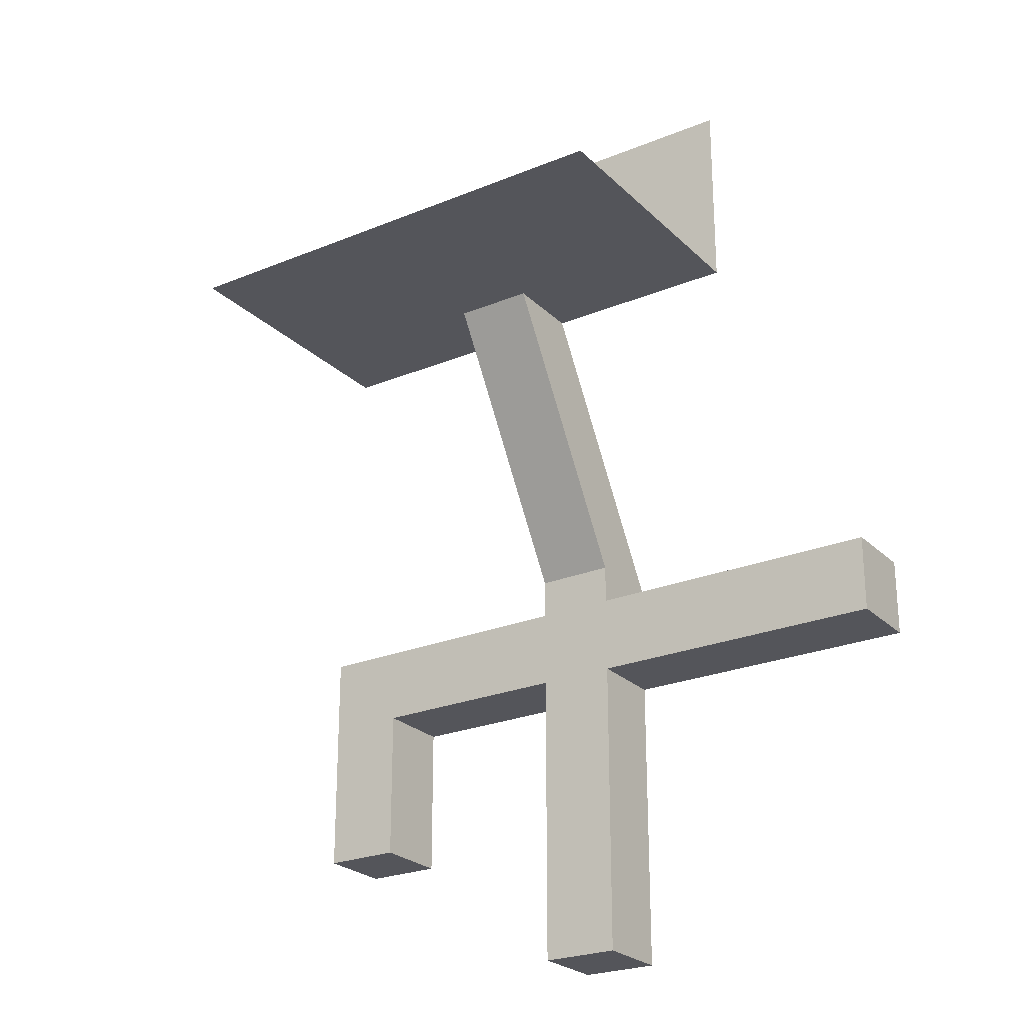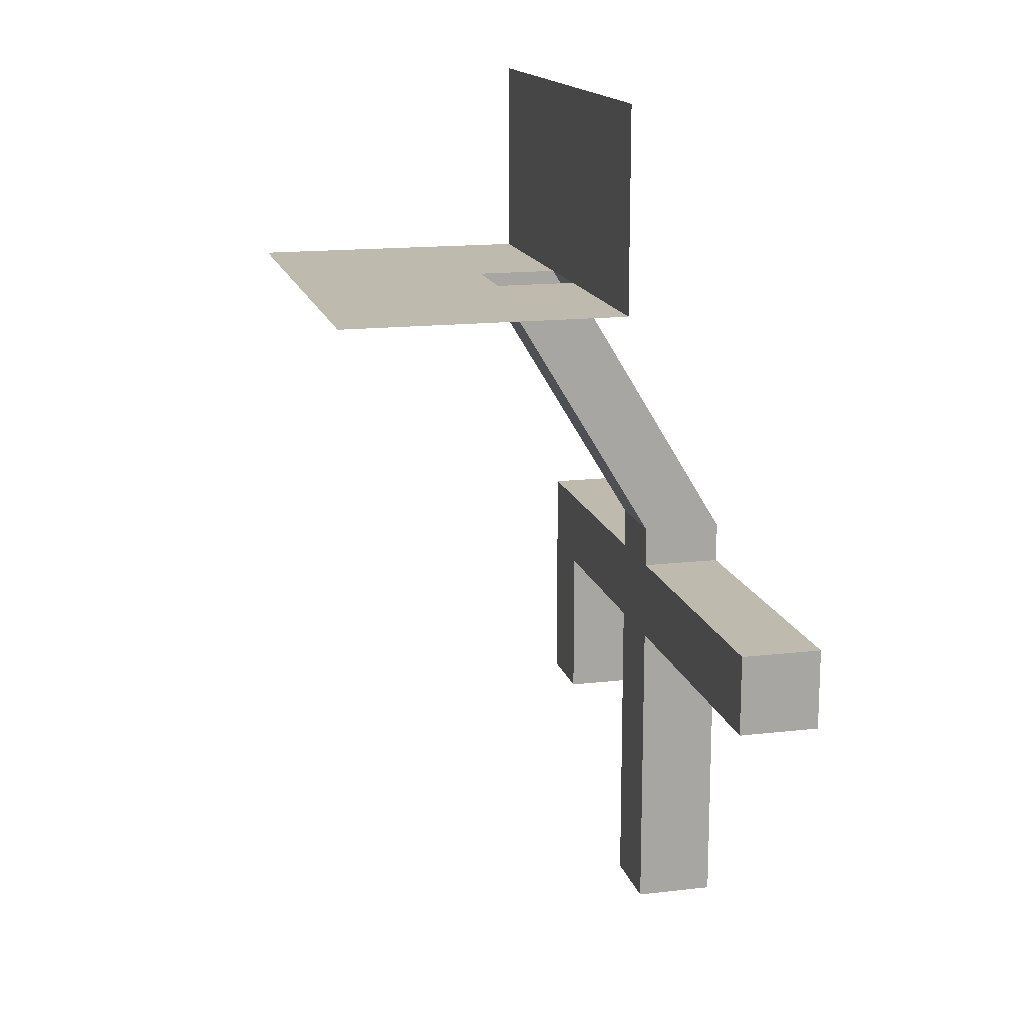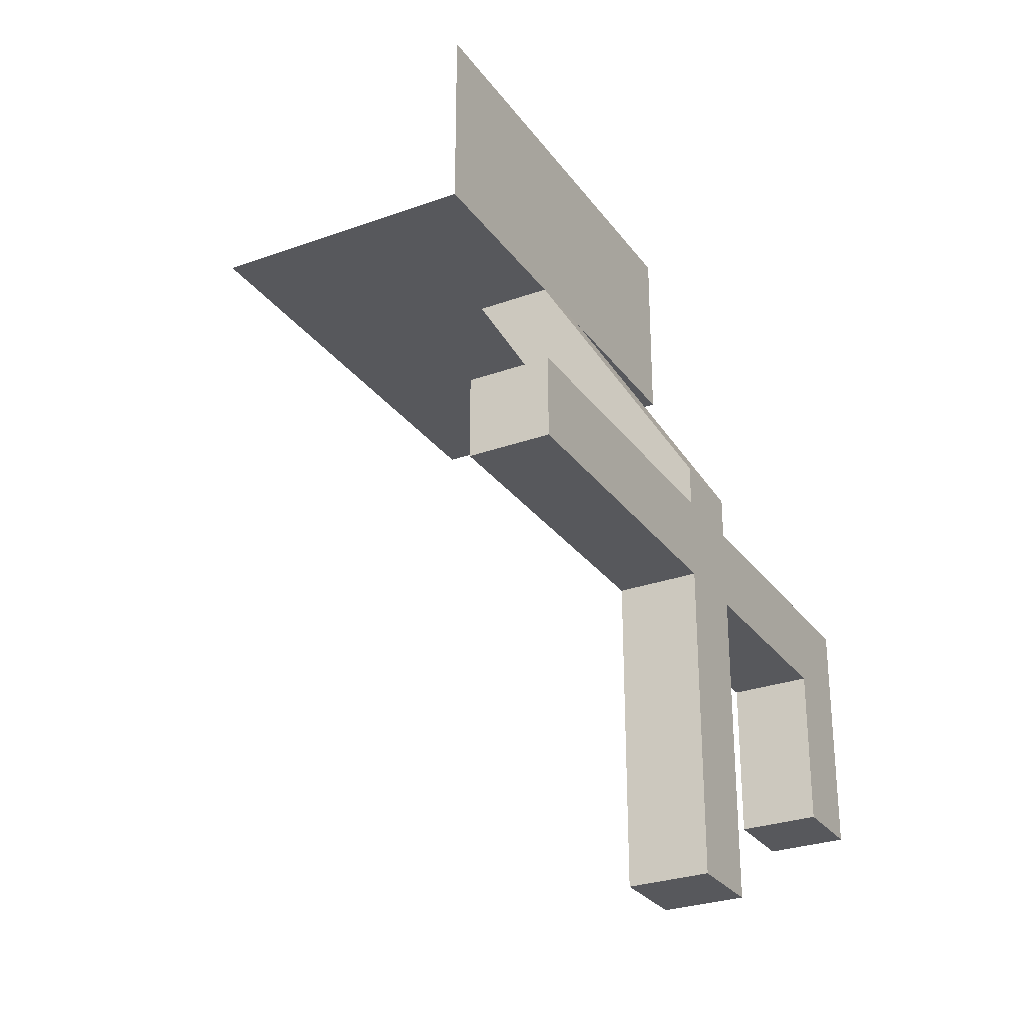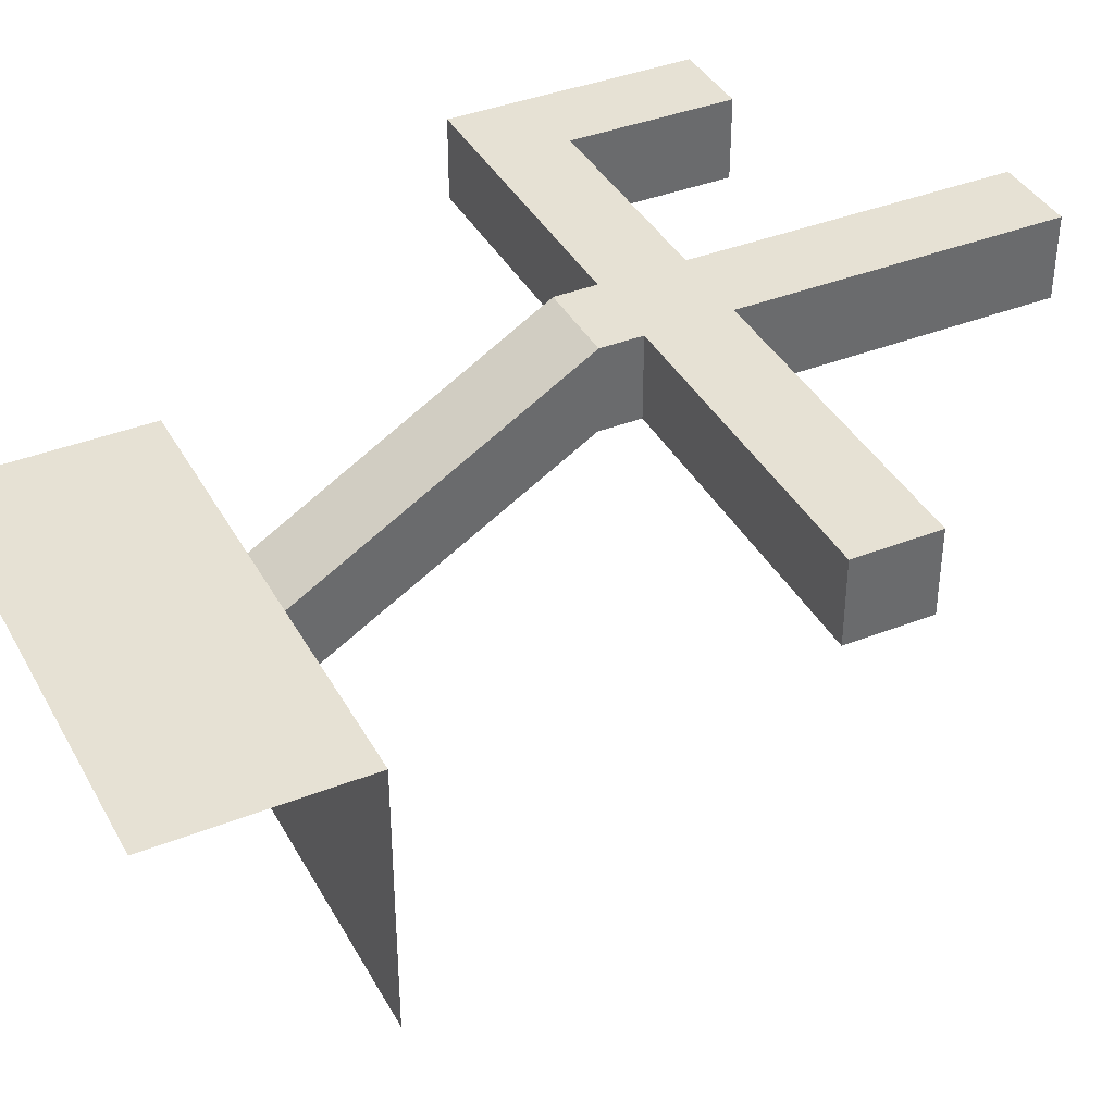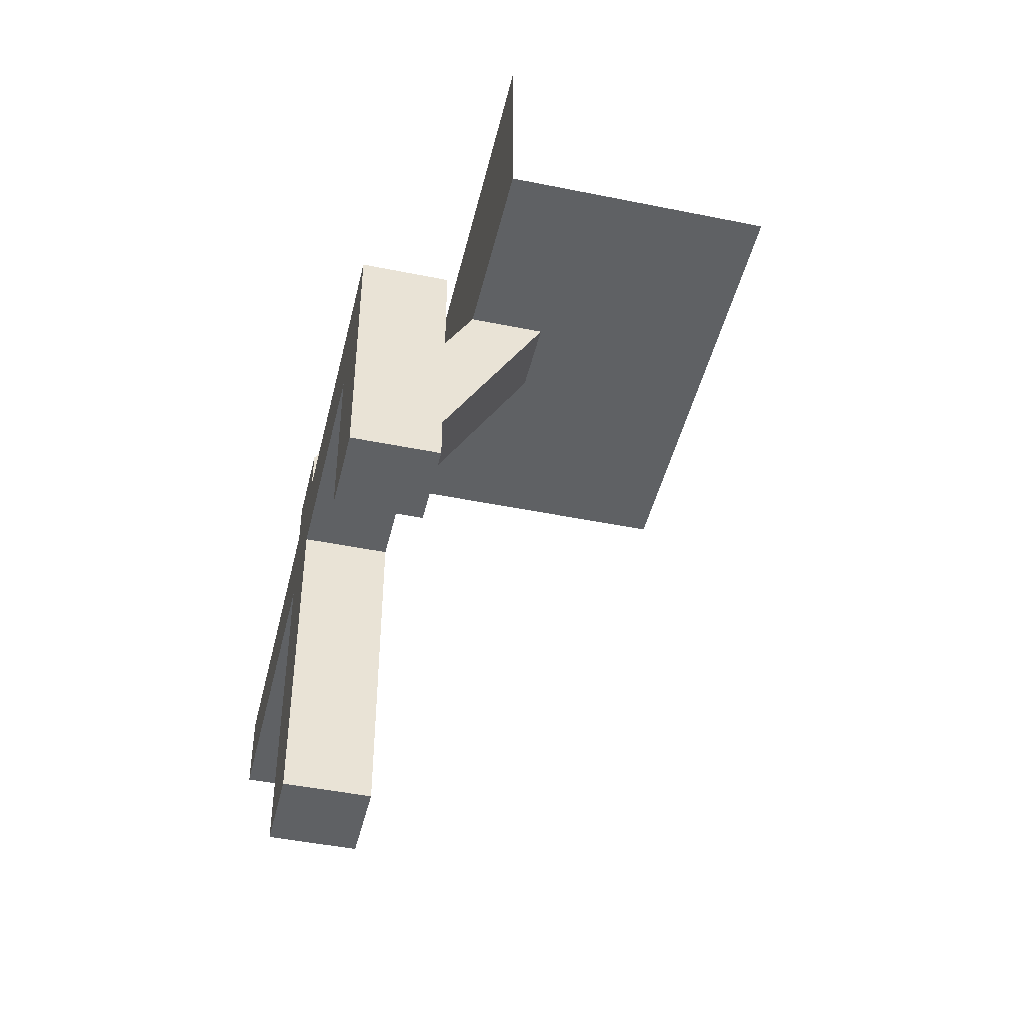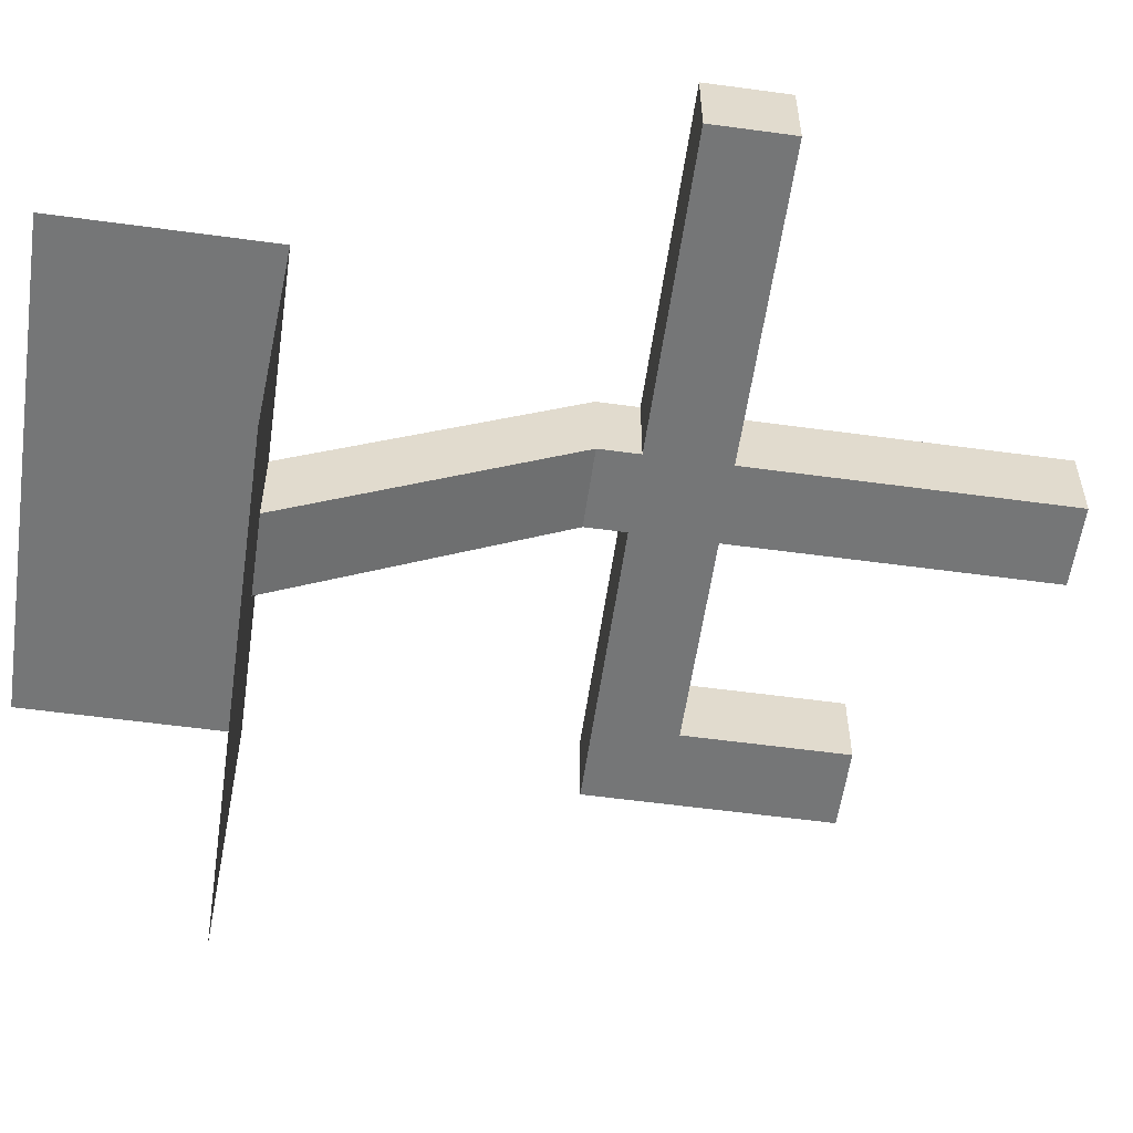
<metadata>
{"format":"obj","ext":"obj","renderer":"f3d","projection":"perspective","resolution":1024,"background":"white","views":[{"elev":-24.9,"azim":33.7,"up":"+Z"},{"elev":15.5,"azim":76.2,"up":"+Z"},{"elev":-28.4,"azim":118.6,"up":"+Z"},{"elev":39.0,"azim":63.7,"up":"+Y"},{"elev":-45.8,"azim":-103.2,"up":"+Z"},{"elev":-56.7,"azim":81.9,"up":"+Y"}]}
</metadata>
<code>
o Cube
v 26 4 -4
v 26 -4 -4
v 26 4 4
v 26 -4 4
v 18 4 -4
v 18 -4 -4
v 18 4 4
v 18 -4 4
v 34 4 -4
v 34 -4 -4
v 34 4 4
v 34 -4 4
v 10 -4 -4
v 10 -4 4
v 10 4 4
v 10 4 -4
v 9 -4 -4
v 9 -4 4
v 9 4 4
v 9 4 -4
v 35 4 -4
v 35 -4 -4
v 35 4 4
v 35 -4 4
v 4 4 -18
v 4 -4 -18
v 4 4 -26
v 4 -4 -26
v -4 4 -18
v -4 -4 -18
v -4 4 -26
v -4 -4 -26
v 4 -4 -34
v 4 4 -34
v -4 4 -34
v -4 -4 -34
v 4 4 -10
v 4 -4 -10
v -4 -4 -10
v -4 4 -10
v 4 -4 -35
v 4 4 -35
v -4 4 -35
v -4 -4 -35
v 4 4 -9
v 4 -4 -9
v -4 -4 -9
v -4 4 -9
v 4 4 4
v 4 -4 4
v 4 4 -4
v 4 -4 -4
v -4 4 4
v -4 -4 4
v -4 4 -4
v -4 -4 -4
v 4 -4 -8
v 4 4 -8
v -4 4 -8
v -4 -4 -8
v -8 -4 -4
v -8 4 -4
v -8 4 4
v -8 -4 4
v 4 4 8
v 4 -4 8
v -4 -4 8
v -4 4 8
v 8 4 -4
v 8 4 4
v 8 -4 4
v 8 -4 -4
v 4 -12.45 35.24
v 4 -20.45 35.24
v -4 -20.45 35.24
v -4 -12.45 35.24
v -9 -4 -4
v -9 4 -4
v -9 4 4
v -9 -4 4
v 4 -4 -9
v 4 4 -9
v -4 4 -9
v -4 -4 -9
v 9 4 -4
v 9 4 4
v 9 -4 4
v 9 -4 -4
v 4 -12.45 55.24
v 24 -40.45 35.24
v -24 -40.45 35.24
v -24 -12.45 55.24
v -24 -20.45 35.24
v -24 -12.45 35.24
v 24 -12.45 35.24
v 24 -20.45 35.24
v 4 -40.45 35.24
v -4 -40.45 35.24
v -4 -12.45 55.24
v 24 -12.45 55.24
v -25 -4 4
v -25 4 4
v -25 -4 -4
v -25 4 -4
v -17 -4 4
v -17 4 4
v -17 -4 -4
v -17 4 -4
v -33 -4 -4
v -33 -4 4
v -33 4 4
v -33 4 -4
v -9 4 -4
v -9 -4 -4
v -9 -4 4
v -9 4 4
v -25 4 -12
v -25 -4 -12
v -33 4 -12
v -33 -4 -12
v -25 4 -20
v -25 -4 -20
v -33 4 -20
v -33 -4 -20
f 73 95 100
f 94 76 99
f 73 99 76
f 73 100 89
f 94 99 92
f 73 89 99
f 8 3 4
f 14 7 8
f 11 4 3
f 2 5 6
f 10 1 2
f 16 6 5
f 18 15 14
f 20 13 16
f 24 21 22
f 23 12 11
f 22 9 10
f 27 26 25
f 29 32 31
f 38 25 26
f 34 28 27
f 36 31 32
f 40 30 29
f 42 33 34
f 44 35 36
f 48 39 40
f 46 37 38
f 64 53 54
f 58 52 51
f 60 55 56
f 62 56 55
f 68 54 53
f 66 49 50
f 72 51 52
f 70 50 49
f 76 67 68
f 66 73 65
f 78 61 62
f 80 63 64
f 82 57 58
f 84 59 60
f 88 69 72
f 86 71 70
f 27 28 26
f 29 30 32
f 38 37 25
f 34 33 28
f 36 35 31
f 40 39 30
f 42 41 33
f 44 43 35
f 48 47 39
f 46 45 37
f 64 63 53
f 58 57 52
f 60 59 55
f 62 61 56
f 68 67 54
f 66 65 49
f 72 69 51
f 70 71 50
f 76 75 67
f 66 74 73
f 78 77 61
f 80 79 63
f 82 81 57
f 84 83 59
f 88 85 69
f 86 87 71
f 42 44 41
f 107 104 103
f 101 106 105
f 109 111 110
f 110 102 101
f 114 108 107
f 116 105 106
f 124 119 120
f 117 103 104
f 120 112 109
f 123 122 121
f 121 118 117
f 8 7 3
f 14 15 7
f 11 12 4
f 2 1 5
f 10 9 1
f 16 13 6
f 18 19 15
f 20 17 13
f 24 23 21
f 23 24 12
f 22 21 9
f 42 43 44
f 107 108 104
f 101 102 106
f 109 112 111
f 110 111 102
f 114 113 108
f 116 115 105
f 124 123 119
f 117 118 103
f 120 119 112
f 123 124 122
f 121 122 118
f 3 5 1
f 8 2 6
f 24 10 12
f 12 2 4
f 9 3 1
f 19 16 15
f 13 8 6
f 15 5 7
f 17 14 13
f 21 11 9
f 30 28 32
f 41 36 33
f 33 32 28
f 47 38 39
f 39 26 30
f 34 43 42
f 31 34 27
f 25 31 27
f 37 48 40
f 40 25 37
f 69 49 51
f 57 56 52
f 67 50 54
f 49 55 51
f 54 52 56
f 81 60 57
f 59 51 55
f 77 64 61
f 63 55 53
f 61 54 56
f 75 66 67
f 65 53 49
f 87 72 71
f 71 52 50
f 73 68 65
f 79 62 63
f 83 58 59
f 85 70 69
f 74 97 90
f 93 91 98
f 75 76 94
f 73 74 96
f 74 75 98
f 30 26 28
f 41 44 36
f 33 36 32
f 47 46 38
f 39 38 26
f 34 35 43
f 31 35 34
f 25 29 31
f 37 45 48
f 40 29 25
f 69 70 49
f 57 60 56
f 67 66 50
f 49 53 55
f 54 50 52
f 81 84 60
f 59 58 51
f 77 80 64
f 63 62 55
f 61 64 54
f 75 74 66
f 65 68 53
f 87 88 72
f 71 72 52
f 73 76 68
f 79 78 62
f 83 82 58
f 85 86 70
f 74 90 96
f 93 98 75
f 75 94 93
f 73 96 95
f 74 98 97
f 118 109 103
f 115 107 105
f 101 107 103
f 106 104 108
f 111 104 102
f 109 101 103
f 113 106 108
f 119 104 112
f 122 120 118
f 123 117 119
f 3 7 5
f 8 4 2
f 24 22 10
f 12 10 2
f 9 11 3
f 19 20 16
f 13 14 8
f 15 16 5
f 17 18 14
f 21 23 11
f 118 120 109
f 115 114 107
f 101 105 107
f 106 102 104
f 111 112 104
f 109 110 101
f 113 116 106
f 119 117 104
f 122 124 120
f 123 121 117

</code>
